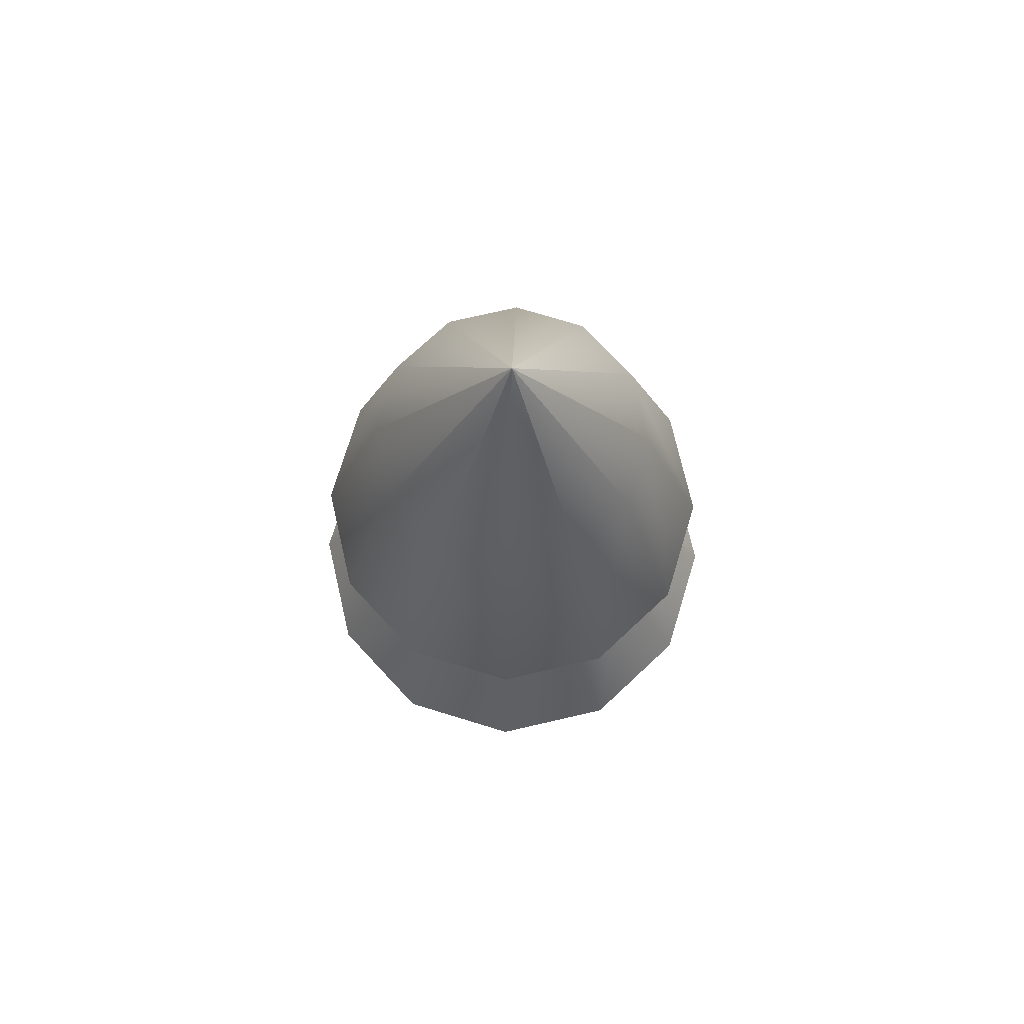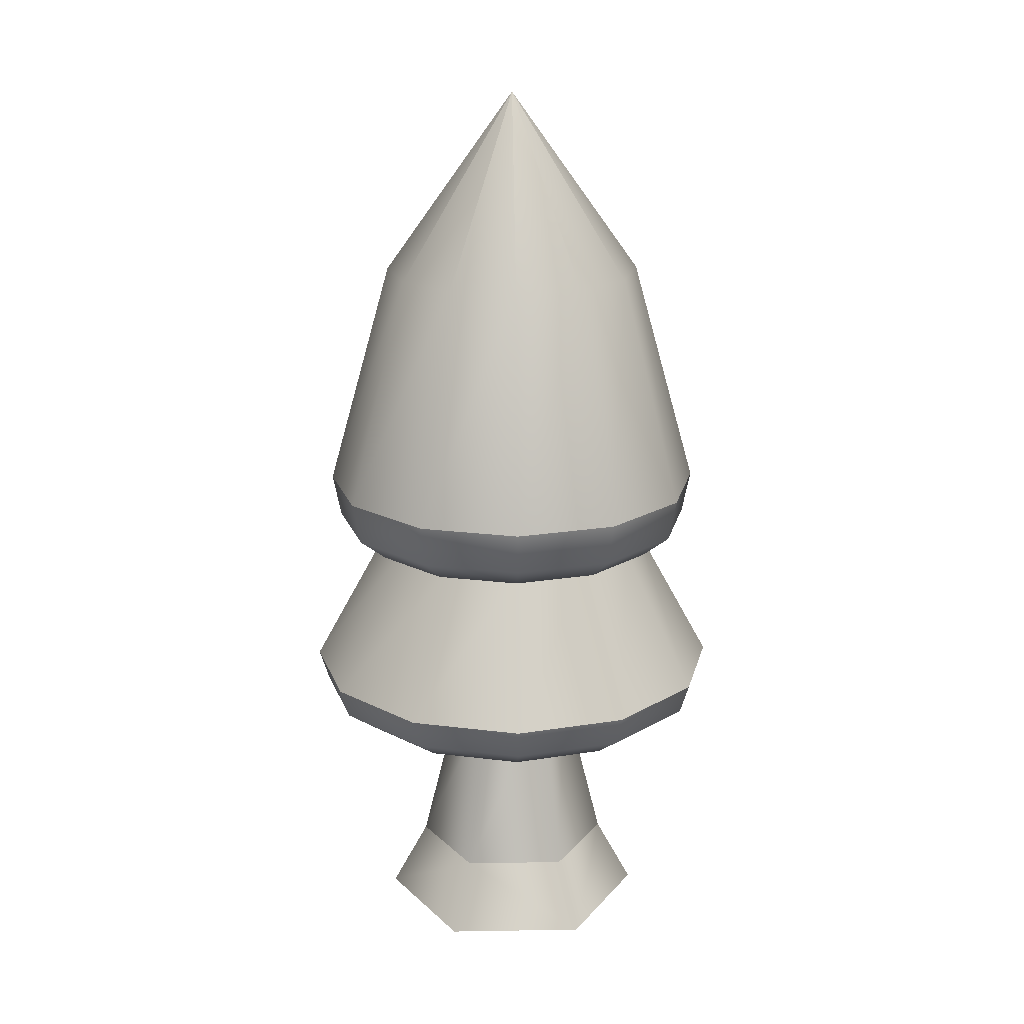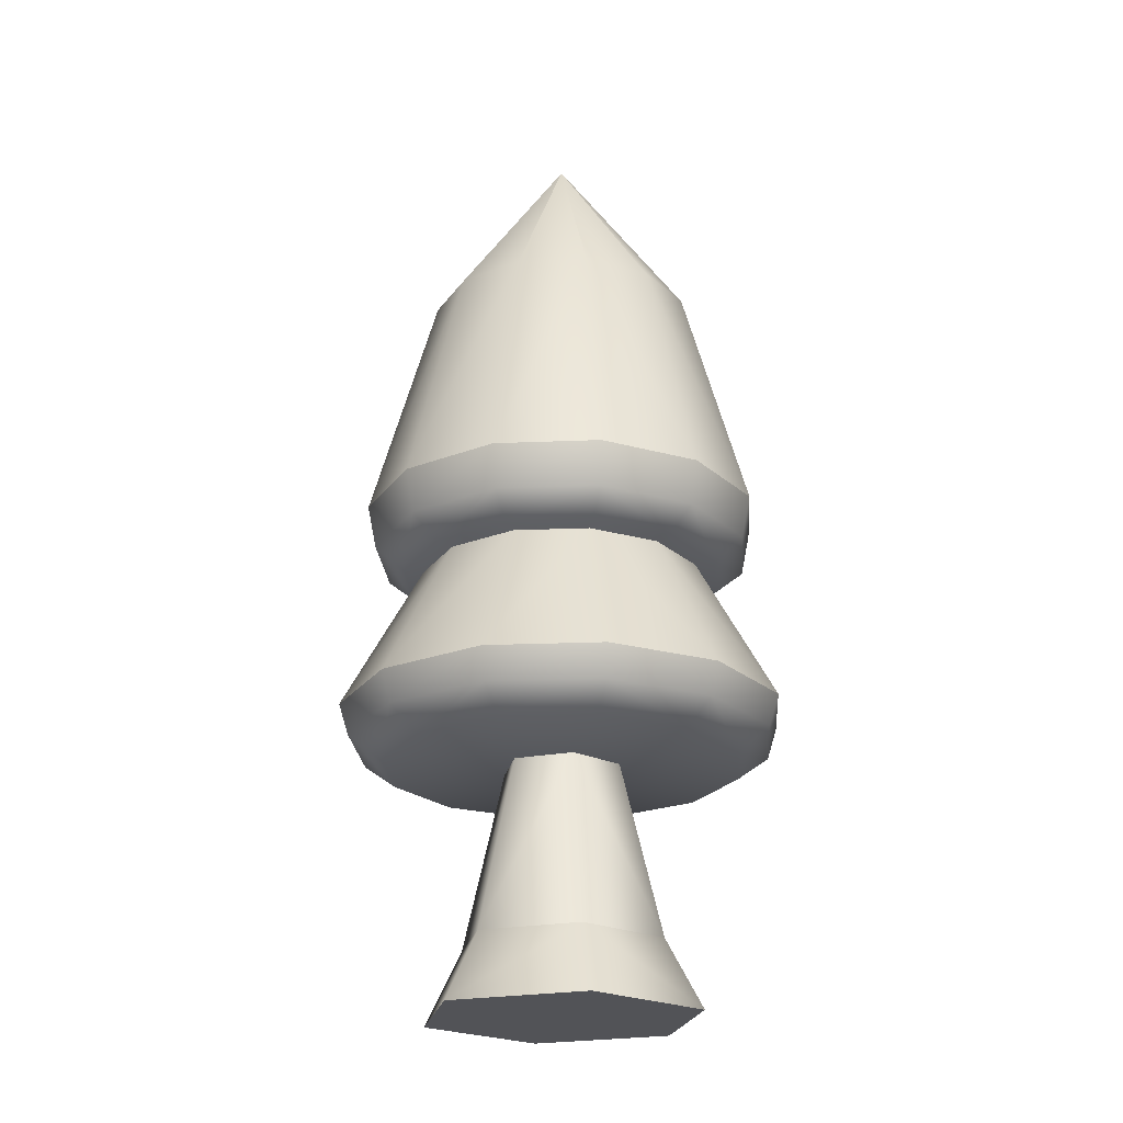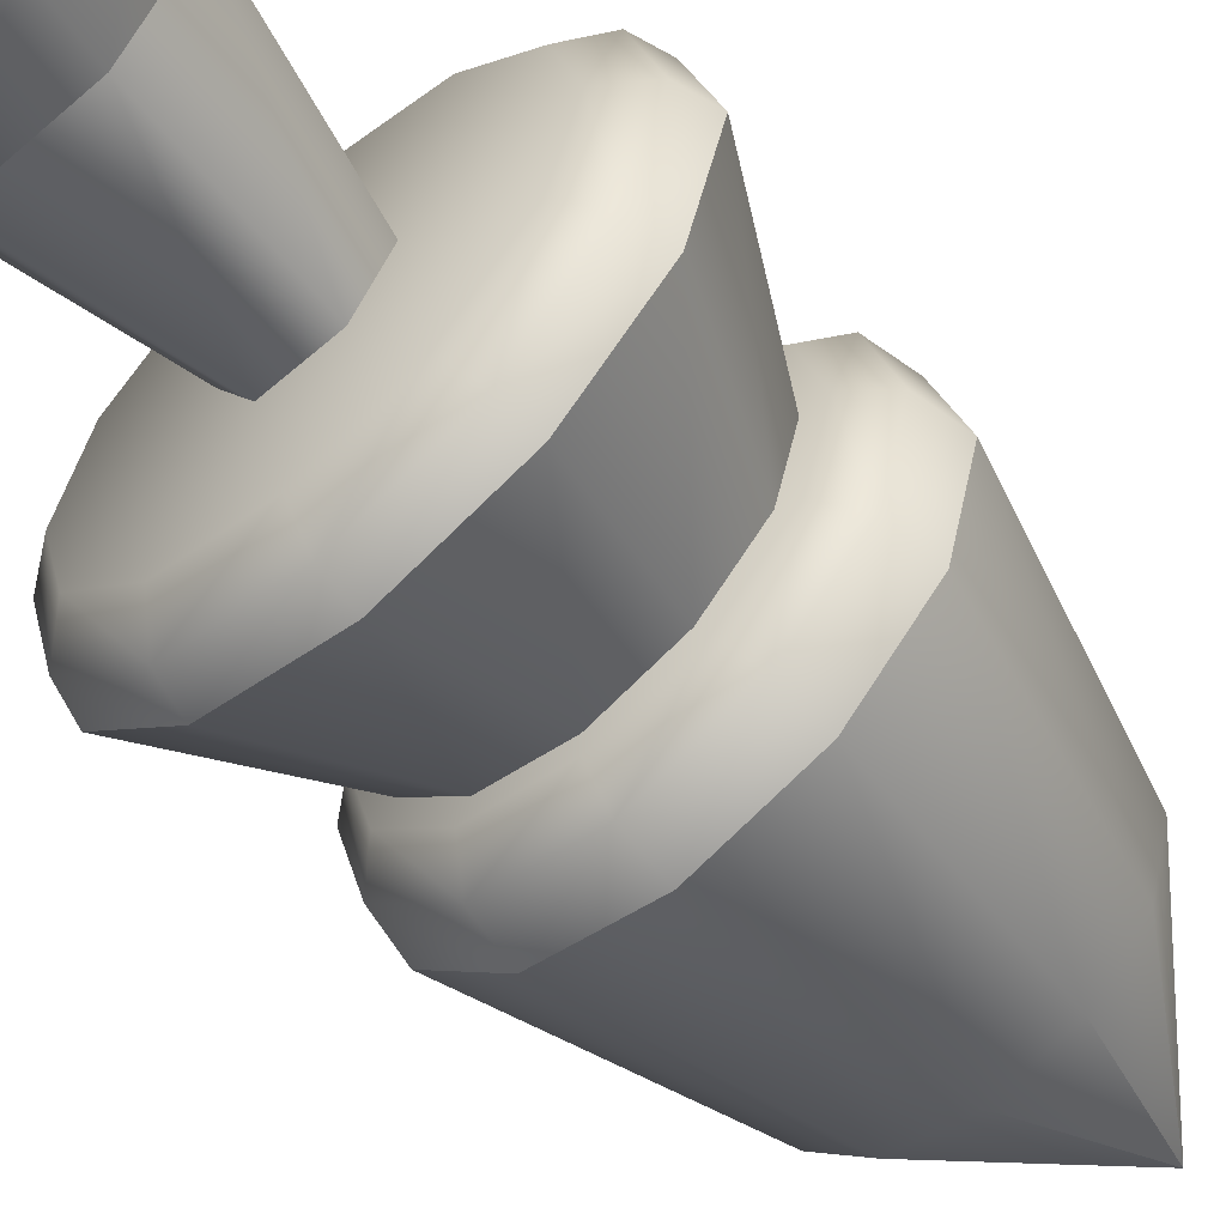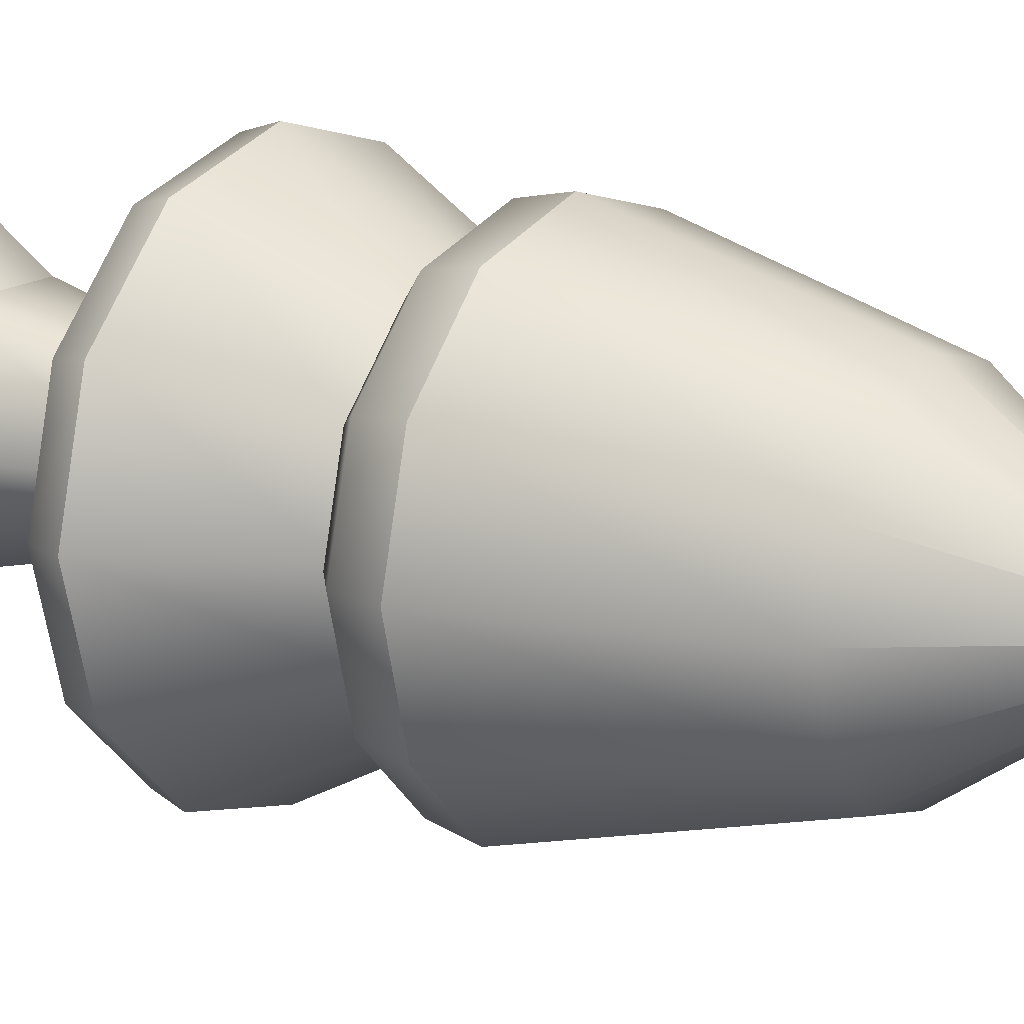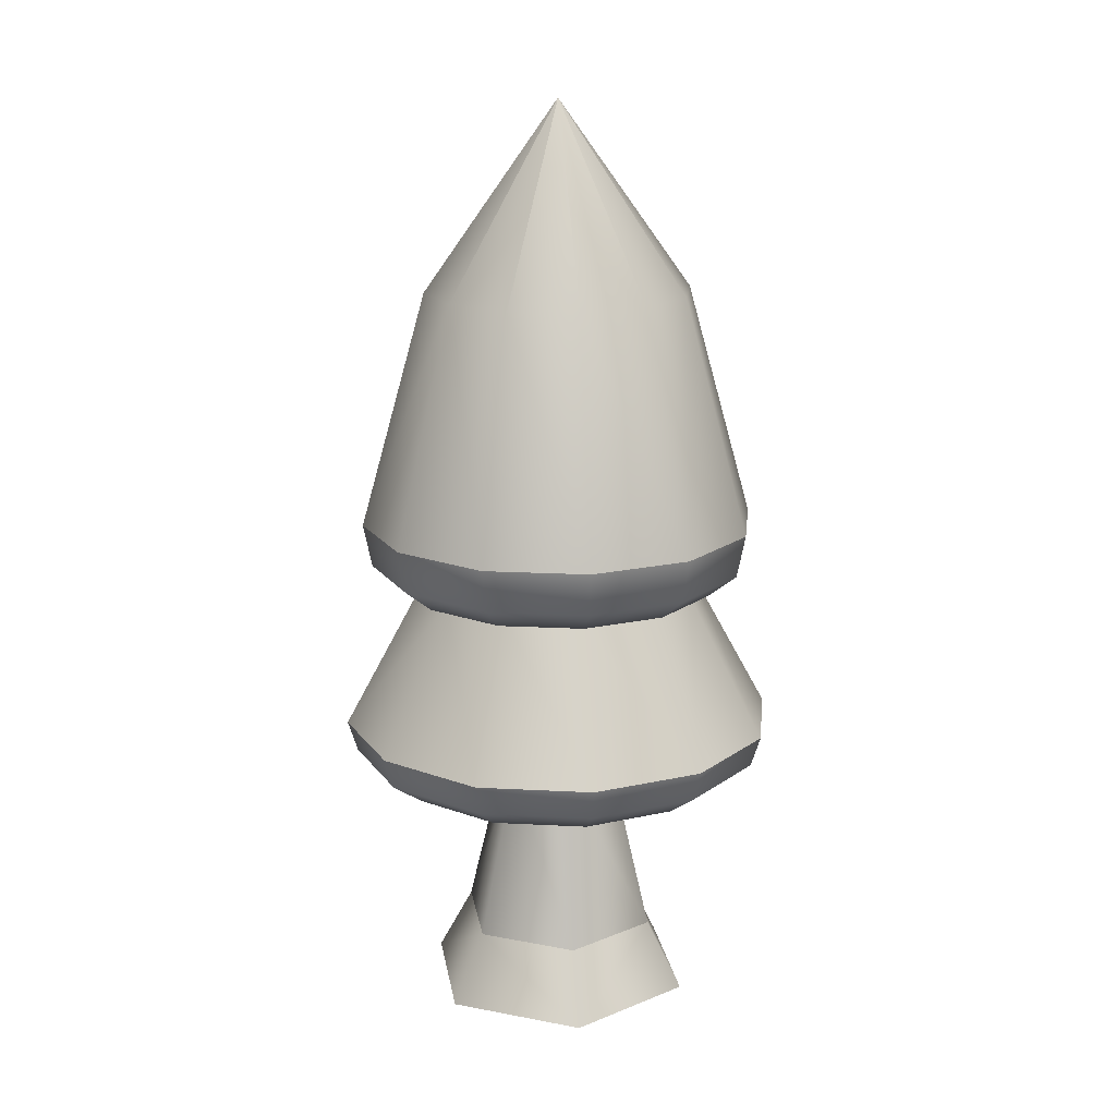
<metadata>
{"format":"obj","ext":"obj","renderer":"f3d","projection":"perspective","resolution":1024,"background":"white","views":[{"elev":74.0,"azim":-88.0,"up":"+Y"},{"elev":19.4,"azim":58.2,"up":"+Y"},{"elev":-22.4,"azim":-160.9,"up":"+Y"},{"elev":-59.8,"azim":41.6,"up":"+Z"},{"elev":15.9,"azim":123.0,"up":"+Z"},{"elev":16.9,"azim":-99.0,"up":"+Y"}]}
</metadata>
<code>
g tree-pine-snow
v 0.3 0 0 1 1 1
v 0.15 0 -0.2598 1 1 1
v 0.15 0 0.2598 1 1 1
v -0.15 0 -0.2598 1 1 1
v -0.15 0 0.2598 1 1 1
v -0.3 0 0 1 1 1
v 0.1099 0.1491 0.1903 1 1 1
v -0.1099 0.1491 0.1903 1 1 1
v 0.06435 0.522 0.1115 1 1 1
v -0.06435 0.522 0.1115 1 1 1
v -0.1099 0.1491 -0.1903 1 1 1
v 0.1099 0.1491 -0.1903 1 1 1
v -0.06435 0.522 -0.1115 1 1 1
v 0.06435 0.522 -0.1115 1 1 1
v -0.2198 0.1491 -1.011e-14 1 1 1
v 0.2198 0.1491 -1.011e-14 1 1 1
v -0.1287 0.522 -5.775e-15 1 1 1
v 0.1287 0.522 -5.775e-15 1 1 1
v -0.1435 1.597 0.2485 1 1 1
v -0.2485 1.597 0.1435 1 1 1
v -1.299e-14 1.997 1.588e-14 1 1 1
v -0.2869 1.597 2.599e-14 1 1 1
v -0.2485 1.597 -0.1435 1 1 1
v -0.1435 1.597 -0.2485 1 1 1
v -5.775e-15 1.597 -0.2869 1 1 1
v 0.1435 1.597 -0.2485 1 1 1
v 0.2485 1.597 -0.1435 1 1 1
v 0.2869 1.597 2.599e-14 1 1 1
v 0.2485 1.597 0.1435 1 1 1
v 0.1435 1.597 0.2485 1 1 1
v -5.775e-15 1.597 0.2869 1 1 1
v 0.3473 0.95 0 1 1 1
v 0.3007 0.95 -0.1736 1 1 1
v 0.3007 0.95 0.1736 1 1 1
v 0.1736 0.95 0.3007 1 1 1
v 0.1736 0.95 -0.3007 1 1 1
v -4.331e-15 0.95 0.3473 1 1 1
v -2.888e-15 0.95 -0.3473 1 1 1
v -0.1736 0.95 -0.3007 1 1 1
v -0.1736 0.95 0.3007 1 1 1
v -0.3007 0.95 -0.1736 1 1 1
v -0.3007 0.95 0.1736 1 1 1
v -0.3473 0.95 -2.888e-15 1 1 1
v 0.3551 1 0.205 1 1 1
v 0.205 1 0.3551 1 1 1
v 0.205 1 -0.3551 1 1 1
v -1.444e-15 1 -0.41 1 1 1
v 0.3551 1 -0.205 1 1 1
v 0.41 1 2.888e-15 1 1 1
v -4.331e-15 1 0.41 1 1 1
v -0.205 1 0.3551 1 1 1
v -0.3551 1 0.205 1 1 1
v -0.41 1 2.888e-15 1 1 1
v -0.205 1 -0.3551 1 1 1
v -0.3551 1 -0.205 1 1 1
v -0.3711 1.092 0.2142 1 1 1
v -0.2142 1.092 0.3711 1 1 1
v -1.444e-15 1.092 -0.4285 1 1 1
v 0.2142 1.092 -0.3711 1 1 1
v 0.3711 1.092 0.2142 1 1 1
v 0.2142 1.092 0.3711 1 1 1
v -0.4285 1.092 7.219e-15 1 1 1
v 0.3711 1.092 -0.2142 1 1 1
v -1.444e-15 1.092 0.4285 1 1 1
v 0.4285 1.092 7.219e-15 1 1 1
v -0.2142 1.092 -0.3711 1 1 1
v -0.3711 1.092 -0.2142 1 1 1
v -0.2371 0.6384 -0.4107 1 1 1
v -4.331e-15 0.6384 -0.4742 1 1 1
v -0.1518 0.95 -0.263 1 1 1
v 9.529e-14 0.95 -0.3037 1 1 1
v 0.2371 0.6384 0.4107 1 1 1
v -4.331e-15 0.6384 0.4742 1 1 1
v 0.1518 0.95 0.263 1 1 1
v 9.529e-14 0.95 0.3037 1 1 1
v 0.4107 0.6384 -0.2371 1 1 1
v 0.4742 0.6384 1.444e-15 1 1 1
v 0.263 0.95 -0.1518 1 1 1
v 0.3037 0.95 1.011e-14 1 1 1
v -0.4742 0.6384 1.444e-15 1 1 1
v -0.3037 0.95 1.011e-14 1 1 1
v -0.4107 0.6384 0.2371 1 1 1
v -0.263 0.95 0.1518 1 1 1
v 0.2371 0.6384 -0.4107 1 1 1
v 0.1518 0.95 -0.263 1 1 1
v -0.2371 0.6384 0.4107 1 1 1
v -0.1518 0.95 0.263 1 1 1
v 0.4107 0.6384 0.2371 1 1 1
v 0.263 0.95 0.1518 1 1 1
v -0.4107 0.6384 -0.2371 1 1 1
v -0.263 0.95 -0.1518 1 1 1
v -1.444e-15 0.572 0.4534 1 1 1
v -0.2267 0.572 0.3927 1 1 1
v 0.3927 0.572 -0.2267 1 1 1
v 0.4534 0.572 1.444e-15 1 1 1
v -0.2267 0.572 -0.3927 1 1 1
v -1.444e-15 0.572 -0.4534 1 1 1
v 0.2267 0.572 -0.3927 1 1 1
v -0.3927 0.572 -0.2267 1 1 1
v 0.2267 0.572 0.3927 1 1 1
v -0.4534 0.572 -1.444e-15 1 1 1
v -0.3927 0.572 0.2267 1 1 1
v 0.3927 0.572 0.2267 1 1 1
v 0.3837 0.522 -4.331e-15 1 1 1
v 0.3323 0.522 -0.1918 1 1 1
v 0.3323 0.522 0.1918 1 1 1
v 0.1918 0.522 -0.3323 1 1 1
v 0.1918 0.522 0.3323 1 1 1
v -4.331e-15 0.522 -0.3837 1 1 1
v -4.331e-15 0.522 0.3837 1 1 1
v -0.1918 0.522 0.3323 1 1 1
v -0.1918 0.522 -0.3323 1 1 1
v -0.3323 0.522 -0.1918 1 1 1
v -0.3323 0.522 0.1918 1 1 1
v -0.3837 0.522 -1.444e-15 1 1 1
f 3 2 1
f 2 3 4
f 4 3 5
f 4 5 6
f 9 8 7
f 8 9 10
f 13 12 11
f 12 13 14
f 7 5 3
f 5 7 8
f 11 2 4
f 2 11 12
f 6 11 4
f 11 6 15
f 6 8 15
f 8 6 5
f 7 1 16
f 1 7 3
f 15 13 11
f 13 15 17
f 14 16 12
f 16 14 18
f 18 7 16
f 7 18 9
f 8 17 15
f 17 8 10
f 12 1 2
f 1 12 16
f 21 20 19
f 20 21 22
f 22 21 23
f 21 24 23
f 21 25 24
f 21 26 25
f 21 27 26
f 28 27 21
f 29 28 21
f 30 29 21
f 21 19 31
f 21 31 30
f 34 33 32
f 33 34 35
f 33 35 36
f 36 35 37
f 36 37 38
f 38 37 39
f 39 37 40
f 39 40 41
f 41 40 42
f 41 42 43
f 45 34 44
f 34 45 35
f 36 47 46
f 47 36 38
f 33 46 48
f 46 33 36
f 32 48 49
f 48 32 33
f 44 32 49
f 32 44 34
f 51 37 50
f 37 51 40
f 52 43 42
f 43 52 53
f 41 54 39
f 54 41 55
f 51 42 40
f 42 51 52
f 50 35 45
f 35 50 37
f 38 54 47
f 54 38 39
f 43 55 41
f 55 43 53
f 51 56 52
f 56 51 57
f 58 46 47
f 46 58 59
f 60 45 44
f 45 60 61
f 52 62 53
f 62 52 56
f 63 46 59
f 46 63 48
f 61 50 45
f 50 61 64
f 65 44 49
f 44 65 60
f 66 47 54
f 47 66 58
f 64 51 50
f 51 64 57
f 67 54 55
f 54 67 66
f 65 48 63
f 48 65 49
f 55 62 67
f 62 55 53
f 19 56 57
f 56 19 20
f 67 24 66
f 24 67 23
f 28 60 65
f 60 28 29
f 30 64 61
f 64 30 31
f 27 65 63
f 65 27 28
f 29 61 60
f 61 29 30
f 25 59 58
f 59 25 26
f 56 22 62
f 22 56 20
f 26 63 59
f 63 26 27
f 62 23 67
f 23 62 22
f 24 58 66
f 58 24 25
f 31 57 64
f 57 31 19
f 70 69 68
f 69 70 71
f 74 73 72
f 73 74 75
f 78 77 76
f 77 78 79
f 82 81 80
f 81 82 83
f 71 84 69
f 84 71 85
f 87 82 86
f 82 87 83
f 75 86 73
f 86 75 87
f 89 72 88
f 72 89 74
f 79 88 77
f 88 79 89
f 90 70 68
f 70 90 91
f 85 76 84
f 76 85 78
f 80 91 90
f 91 80 81
f 73 93 92
f 93 73 86
f 77 94 76
f 94 77 95
f 68 97 96
f 97 68 69
f 76 98 84
f 98 76 94
f 90 96 99
f 96 90 68
f 72 92 100
f 92 72 73
f 102 80 101
f 80 102 82
f 99 80 90
f 80 99 101
f 88 95 77
f 95 88 103
f 88 100 103
f 100 88 72
f 69 98 97
f 98 69 84
f 86 102 93
f 102 86 82
f 106 105 104
f 105 106 107
f 107 106 108
f 107 108 109
f 109 108 110
f 109 110 111
f 109 111 112
f 112 111 113
f 113 111 114
f 113 114 115
f 103 104 95
f 104 103 106
f 115 99 113
f 99 115 101
f 105 98 94
f 98 105 107
f 104 94 95
f 94 104 105
f 107 97 98
f 97 107 109
f 93 110 92
f 110 93 111
f 92 108 100
f 108 92 110
f 93 114 111
f 114 93 102
f 102 115 114
f 115 102 101
f 100 106 103
f 106 100 108
f 109 96 97
f 96 109 112
f 113 96 112
f 96 113 99
g tree-pine-snow
f 3 2 1
f 2 3 4
f 4 3 5
f 4 5 6
f 9 8 7
f 8 9 10
f 13 12 11
f 12 13 14
f 7 5 3
f 5 7 8
f 11 2 4
f 2 11 12
f 6 11 4
f 11 6 15
f 6 8 15
f 8 6 5
f 7 1 16
f 1 7 3
f 15 13 11
f 13 15 17
f 14 16 12
f 16 14 18
f 18 7 16
f 7 18 9
f 8 17 15
f 17 8 10
f 12 1 2
f 1 12 16
f 21 20 19
f 20 21 22
f 22 21 23
f 21 24 23
f 21 25 24
f 21 26 25
f 21 27 26
f 28 27 21
f 29 28 21
f 30 29 21
f 21 19 31
f 21 31 30
f 34 33 32
f 33 34 35
f 33 35 36
f 36 35 37
f 36 37 38
f 38 37 39
f 39 37 40
f 39 40 41
f 41 40 42
f 41 42 43
f 45 34 44
f 34 45 35
f 36 47 46
f 47 36 38
f 33 46 48
f 46 33 36
f 32 48 49
f 48 32 33
f 44 32 49
f 32 44 34
f 51 37 50
f 37 51 40
f 52 43 42
f 43 52 53
f 41 54 39
f 54 41 55
f 51 42 40
f 42 51 52
f 50 35 45
f 35 50 37
f 38 54 47
f 54 38 39
f 43 55 41
f 55 43 53
f 51 56 52
f 56 51 57
f 58 46 47
f 46 58 59
f 60 45 44
f 45 60 61
f 52 62 53
f 62 52 56
f 63 46 59
f 46 63 48
f 61 50 45
f 50 61 64
f 65 44 49
f 44 65 60
f 66 47 54
f 47 66 58
f 64 51 50
f 51 64 57
f 67 54 55
f 54 67 66
f 65 48 63
f 48 65 49
f 55 62 67
f 62 55 53
f 19 56 57
f 56 19 20
f 67 24 66
f 24 67 23
f 28 60 65
f 60 28 29
f 30 64 61
f 64 30 31
f 27 65 63
f 65 27 28
f 29 61 60
f 61 29 30
f 25 59 58
f 59 25 26
f 56 22 62
f 22 56 20
f 26 63 59
f 63 26 27
f 62 23 67
f 23 62 22
f 24 58 66
f 58 24 25
f 31 57 64
f 57 31 19
f 70 69 68
f 69 70 71
f 74 73 72
f 73 74 75
f 78 77 76
f 77 78 79
f 82 81 80
f 81 82 83
f 71 84 69
f 84 71 85
f 87 82 86
f 82 87 83
f 75 86 73
f 86 75 87
f 89 72 88
f 72 89 74
f 79 88 77
f 88 79 89
f 90 70 68
f 70 90 91
f 85 76 84
f 76 85 78
f 80 91 90
f 91 80 81
f 73 93 92
f 93 73 86
f 77 94 76
f 94 77 95
f 68 97 96
f 97 68 69
f 76 98 84
f 98 76 94
f 90 96 99
f 96 90 68
f 72 92 100
f 92 72 73
f 102 80 101
f 80 102 82
f 99 80 90
f 80 99 101
f 88 95 77
f 95 88 103
f 88 100 103
f 100 88 72
f 69 98 97
f 98 69 84
f 86 102 93
f 102 86 82
f 106 105 104
f 105 106 107
f 107 106 108
f 107 108 109
f 109 108 110
f 109 110 111
f 109 111 112
f 112 111 113
f 113 111 114
f 113 114 115
f 103 104 95
f 104 103 106
f 115 99 113
f 99 115 101
f 105 98 94
f 98 105 107
f 104 94 95
f 94 104 105
f 107 97 98
f 97 107 109
f 93 110 92
f 110 93 111
f 92 108 100
f 108 92 110
f 93 114 111
f 114 93 102
f 102 115 114
f 115 102 101
f 100 106 103
f 106 100 108
f 109 96 97
f 96 109 112
f 113 96 112
f 96 113 99

</code>
